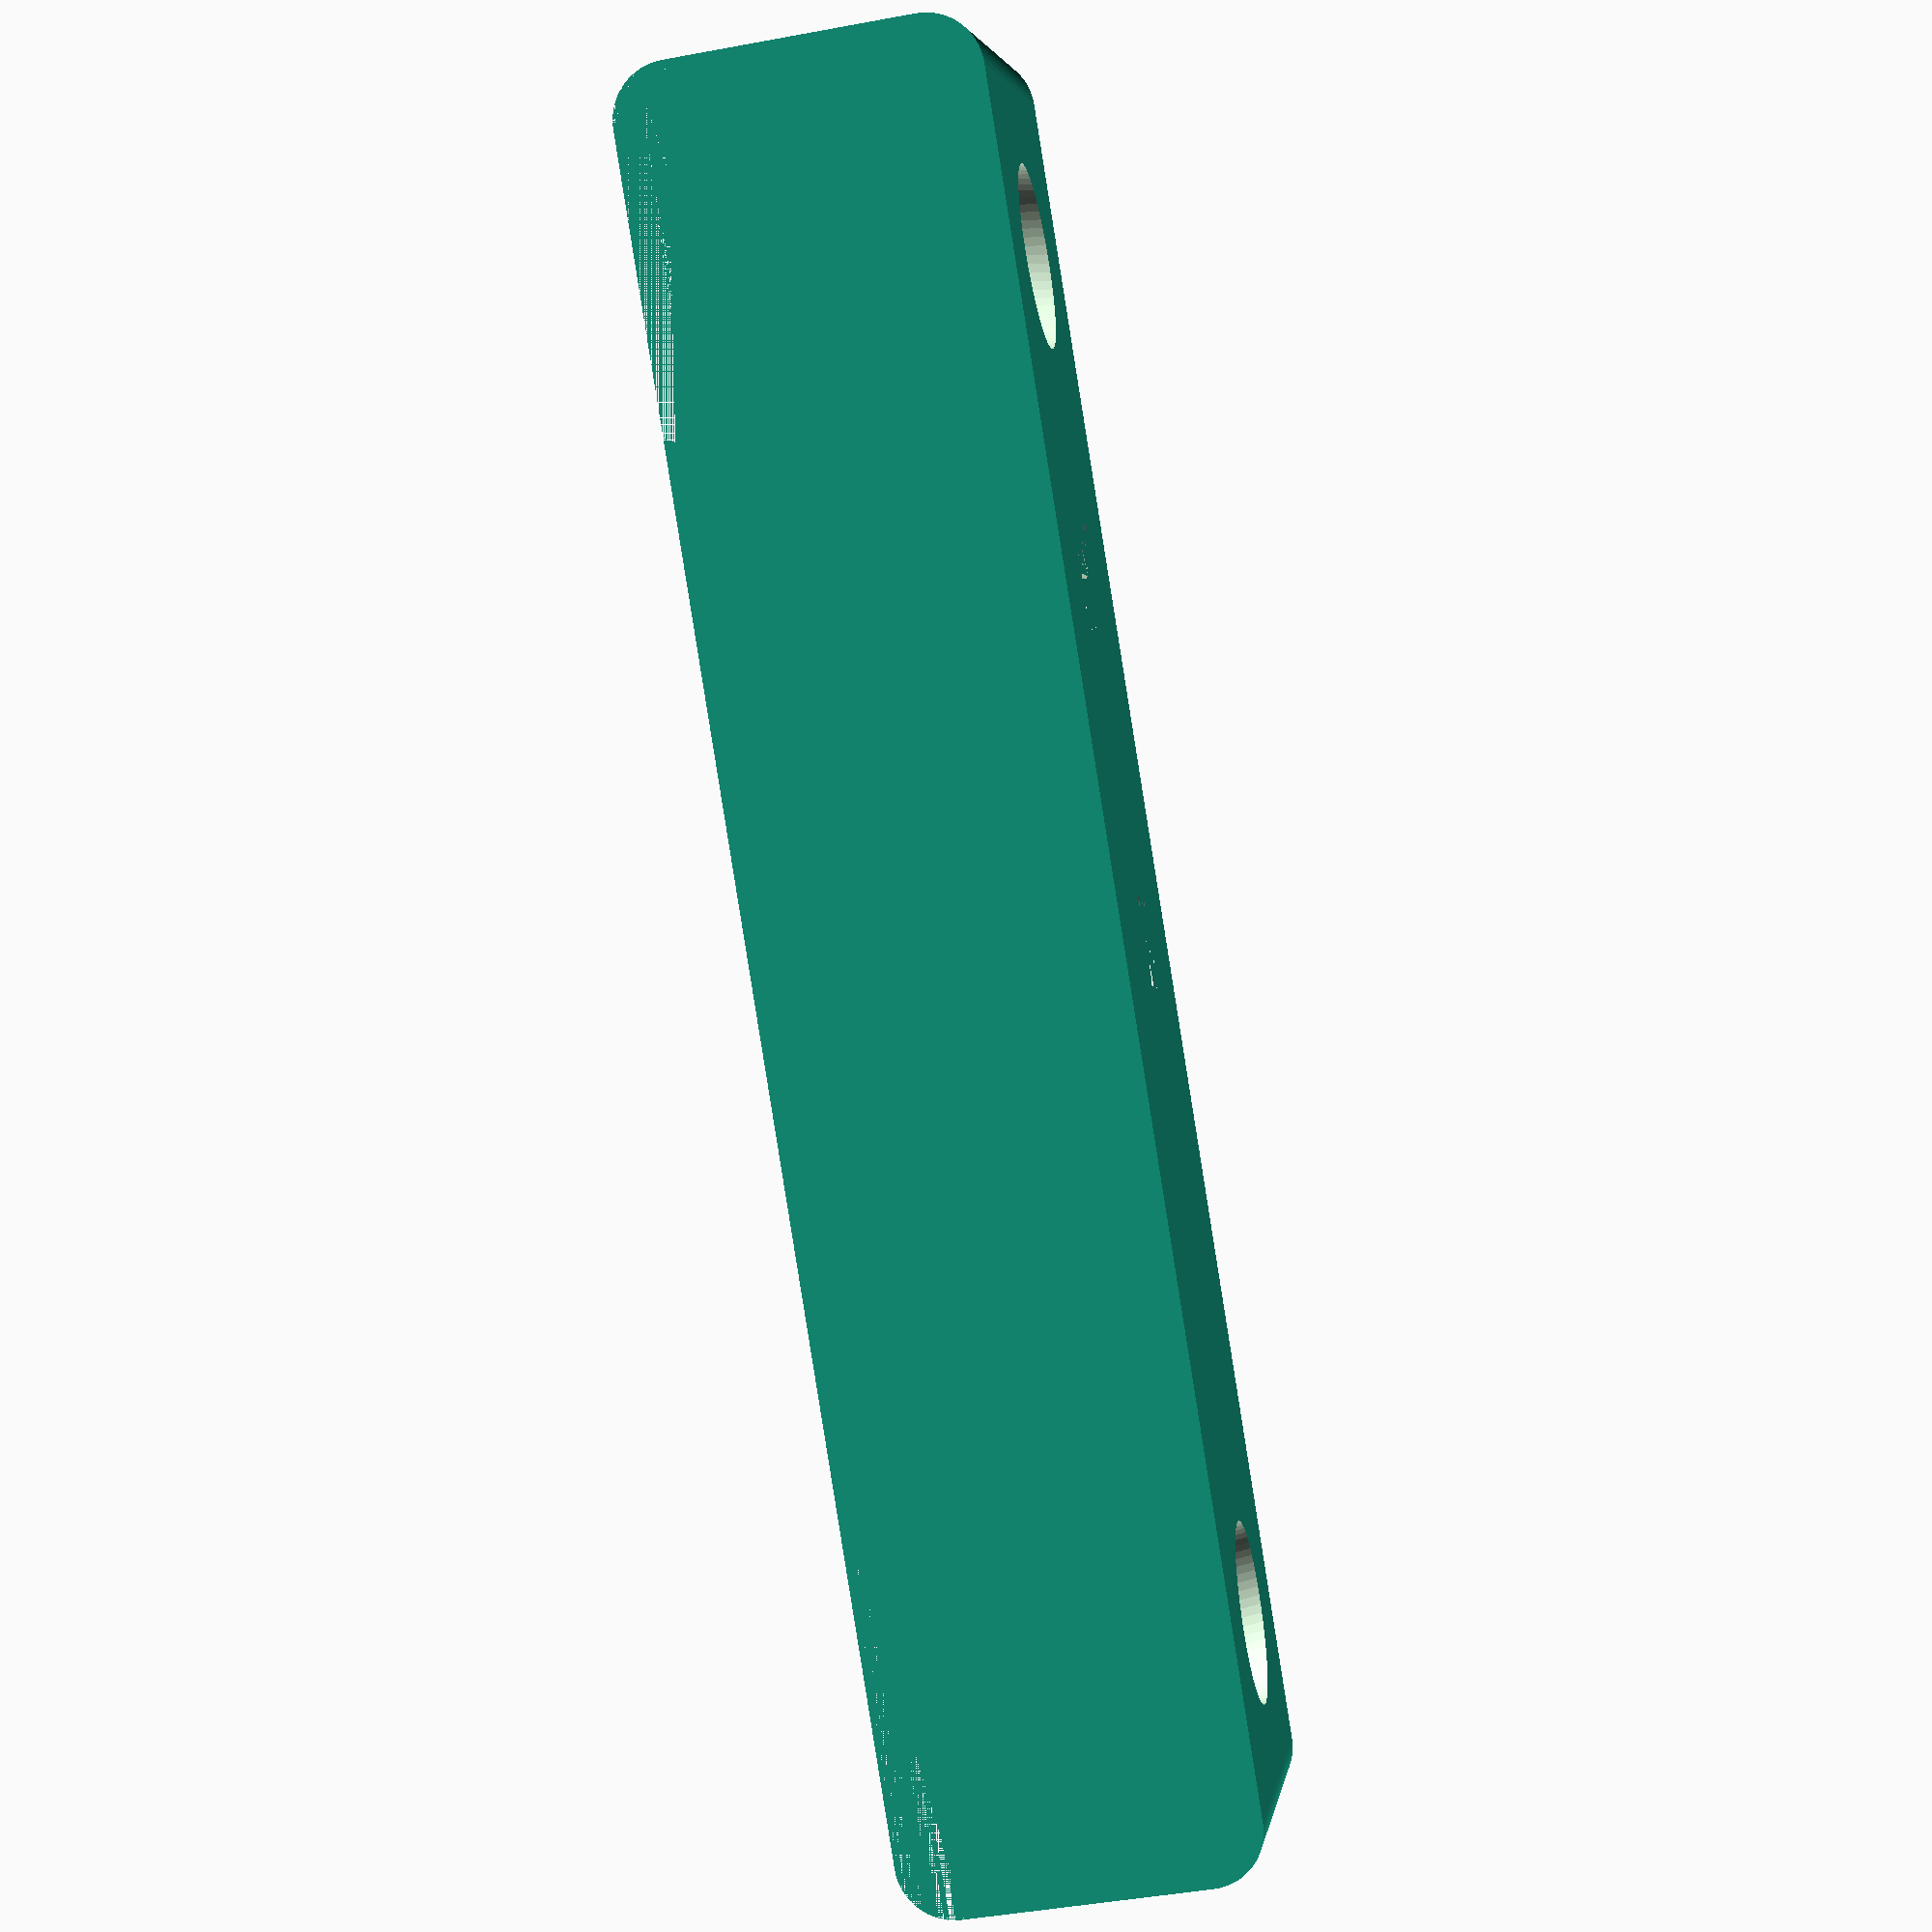
<openscad>
difference() {
translate([0,0,25.4/2])
rotate([0,90,0])
translate([0,0,-25.4/2])
cube_center([25.4,5*25.4,25.4],r=4);
    
for(i=[-1,1])
translate([0,-2*25.4*i,25.4*0.9])
rotate([8*i,0,0]) {
cube_center([25.4,25.4,21.5*25.4]);
cylinder(d=0.3*25.4,h=100,$fn=64,center=true);
translate([0,0,-50-10])
cylinder(d=0.5*25.4,h=100,$fn=64,center=true);
}

for(i=[-1,0,1])
translate([0,i*1*25.4,0])
cylinder(d=9.1,h=8,$fn=32);
}

module cube_center(dims,r=0,$fn=64) {
    if(r==0) {
        translate([-dims[0]/2, -dims[1]/2, 0])
        cube(dims);
    } else {
        minkowski() {
            translate([-(dims[0]-2*r)/2, -(dims[1]-2*r)/2, 0])
            cube([dims[0]-2*r,dims[1]-2*r,dims[2]]);
            cylinder(r=r,$fn=$fn,h=0.0001);
        }
    }
}
</openscad>
<views>
elev=44.5 azim=47.7 roll=102.3 proj=p view=solid
</views>
